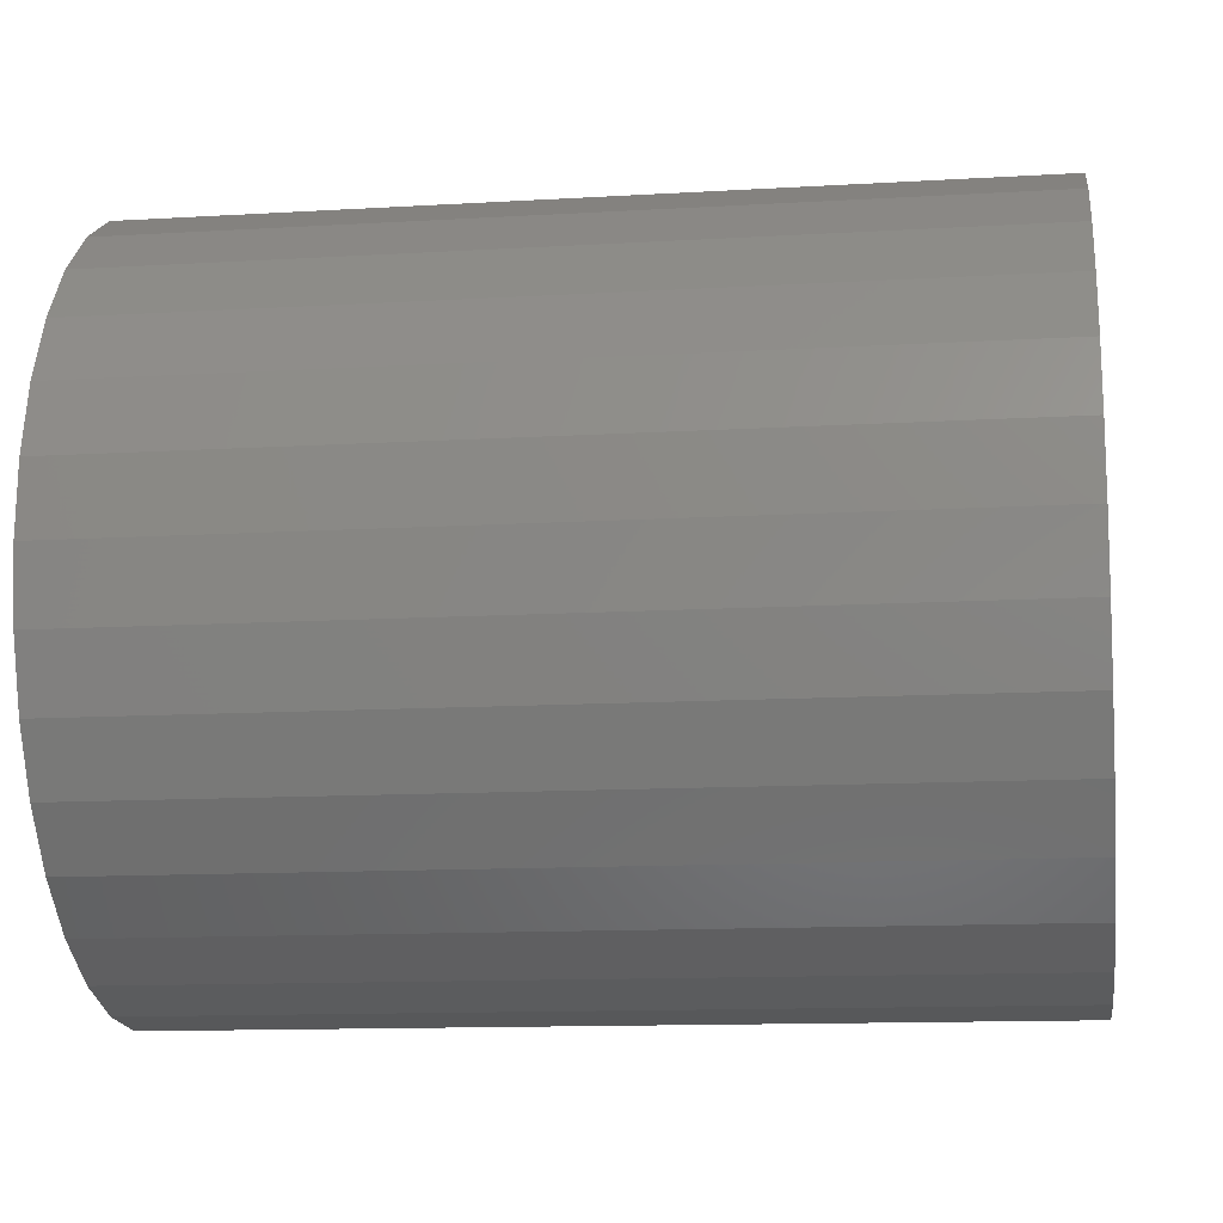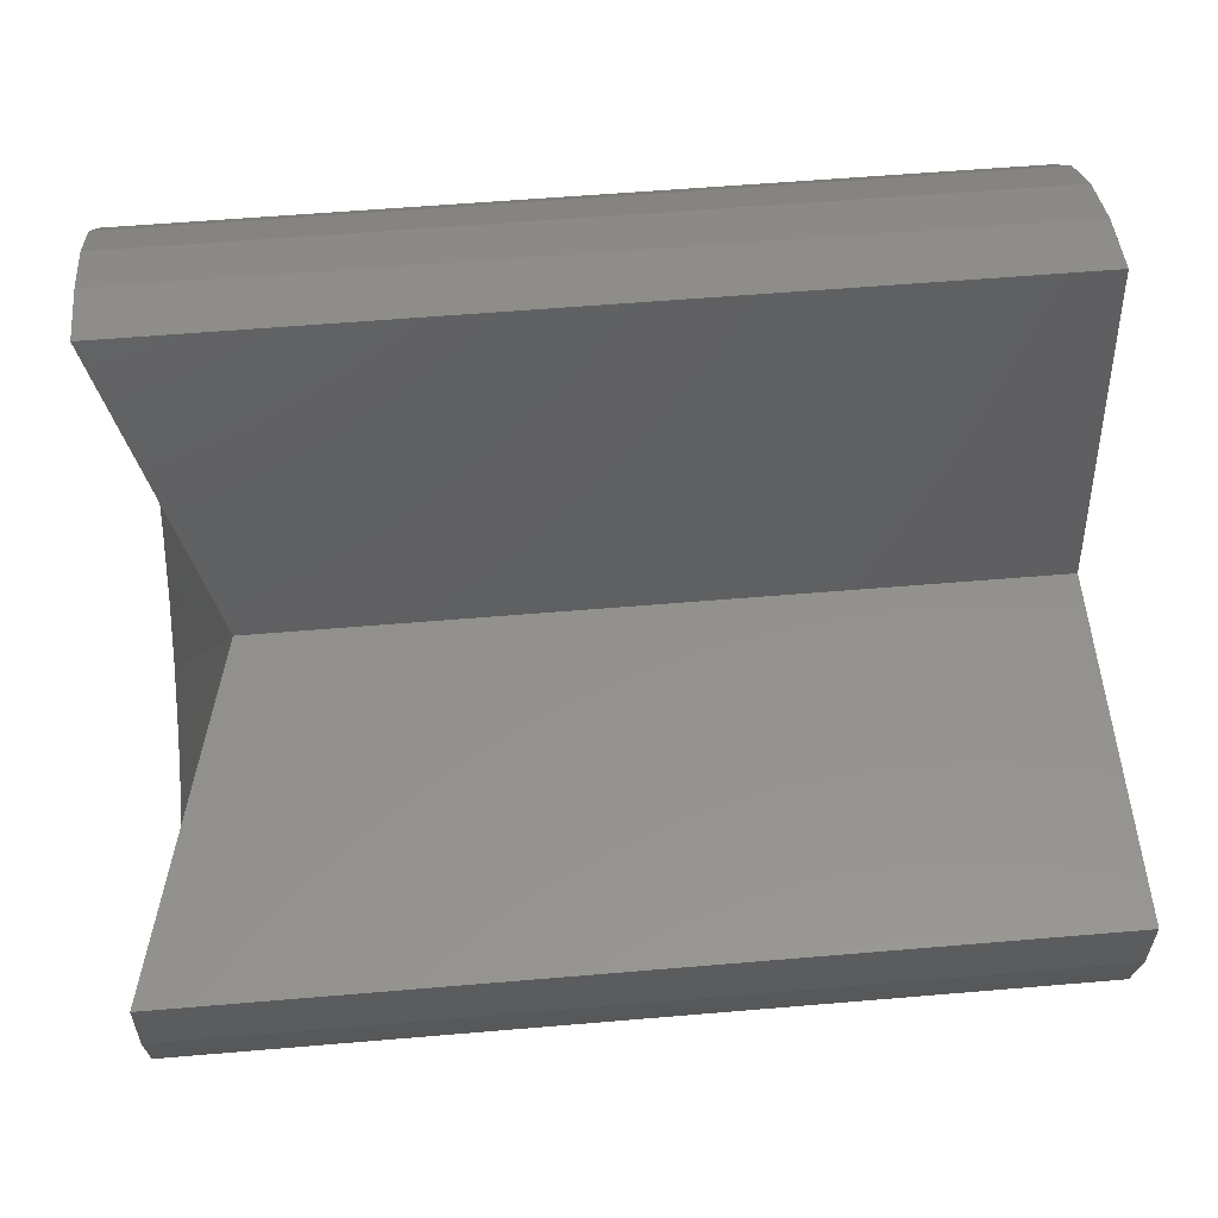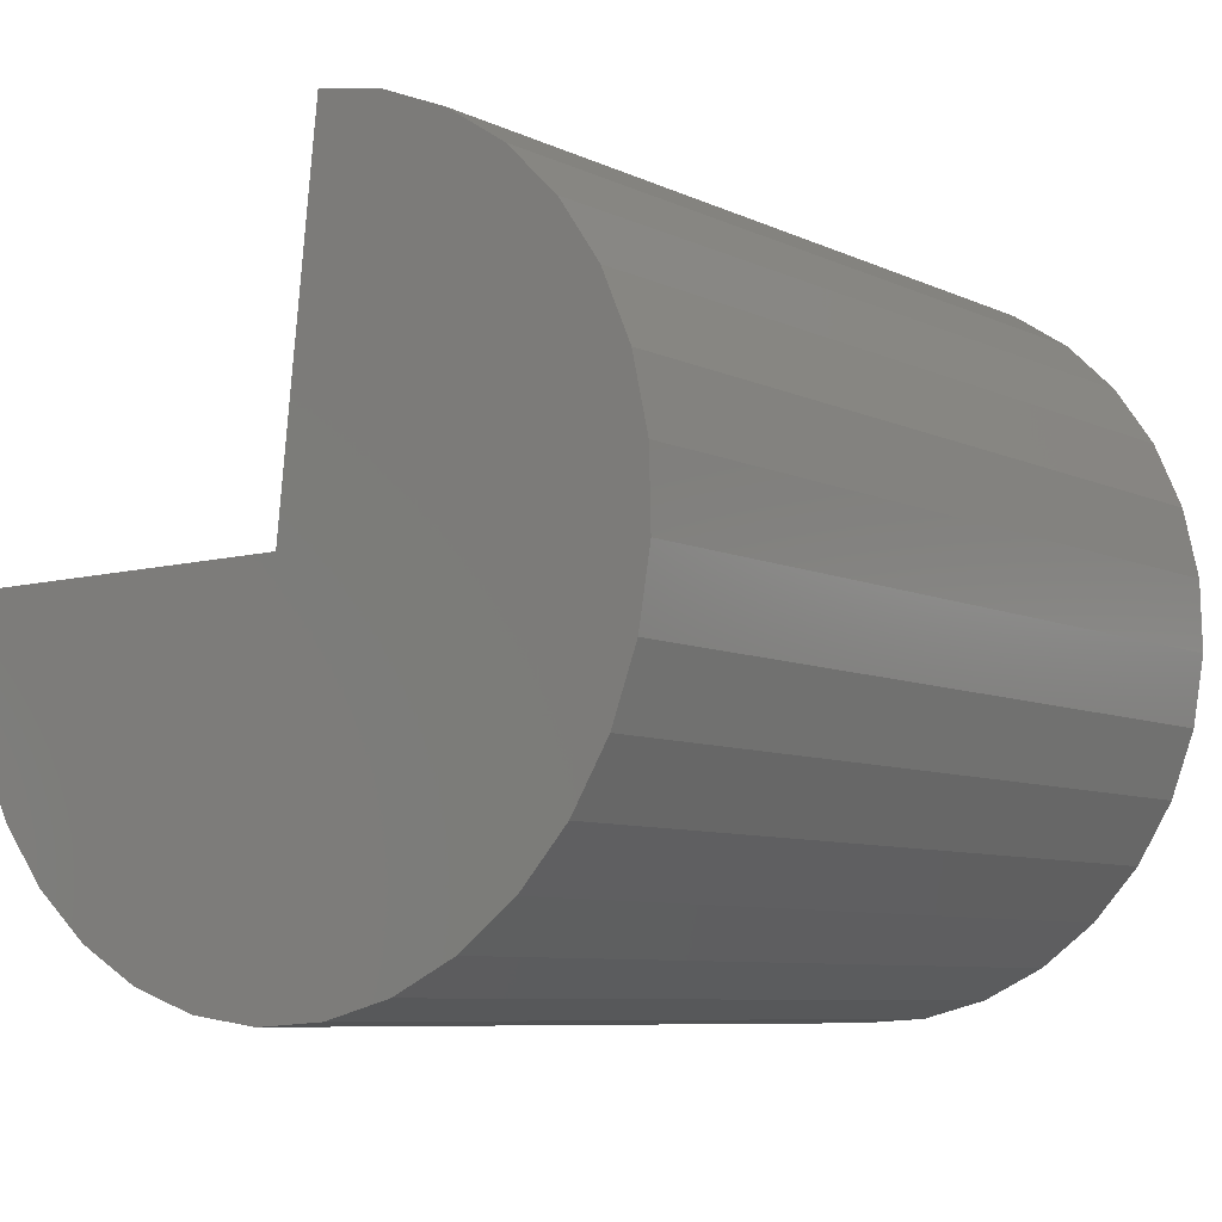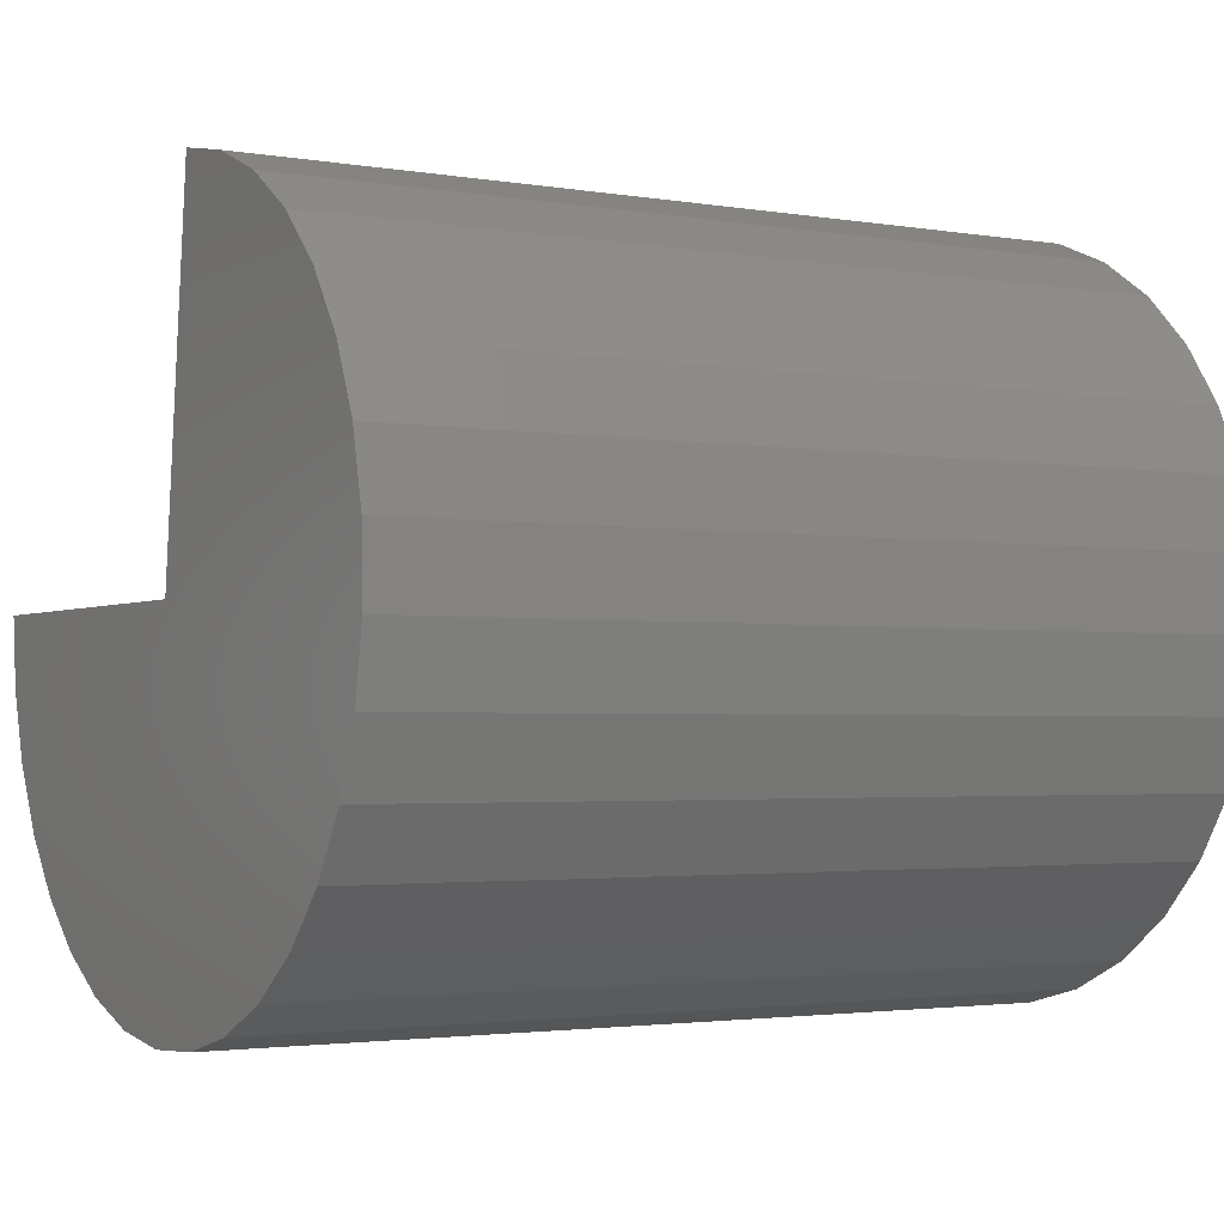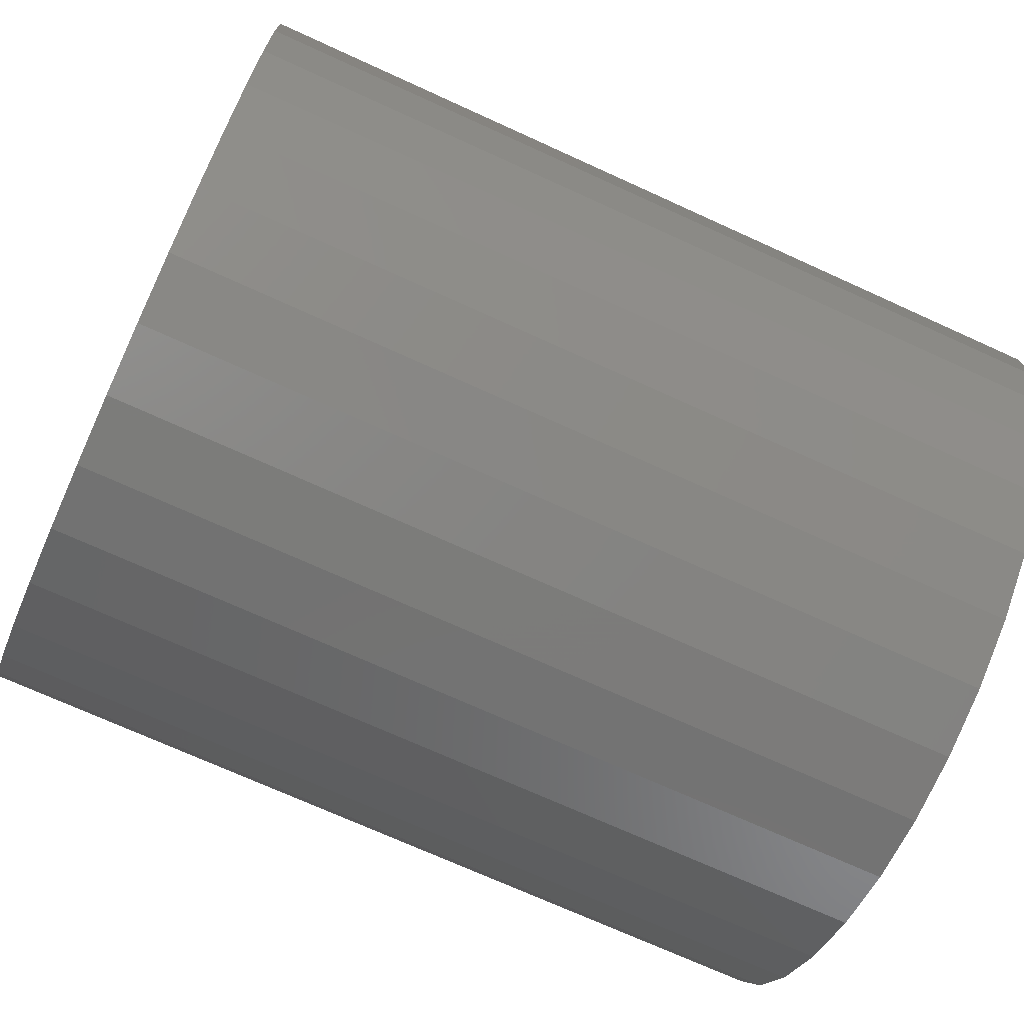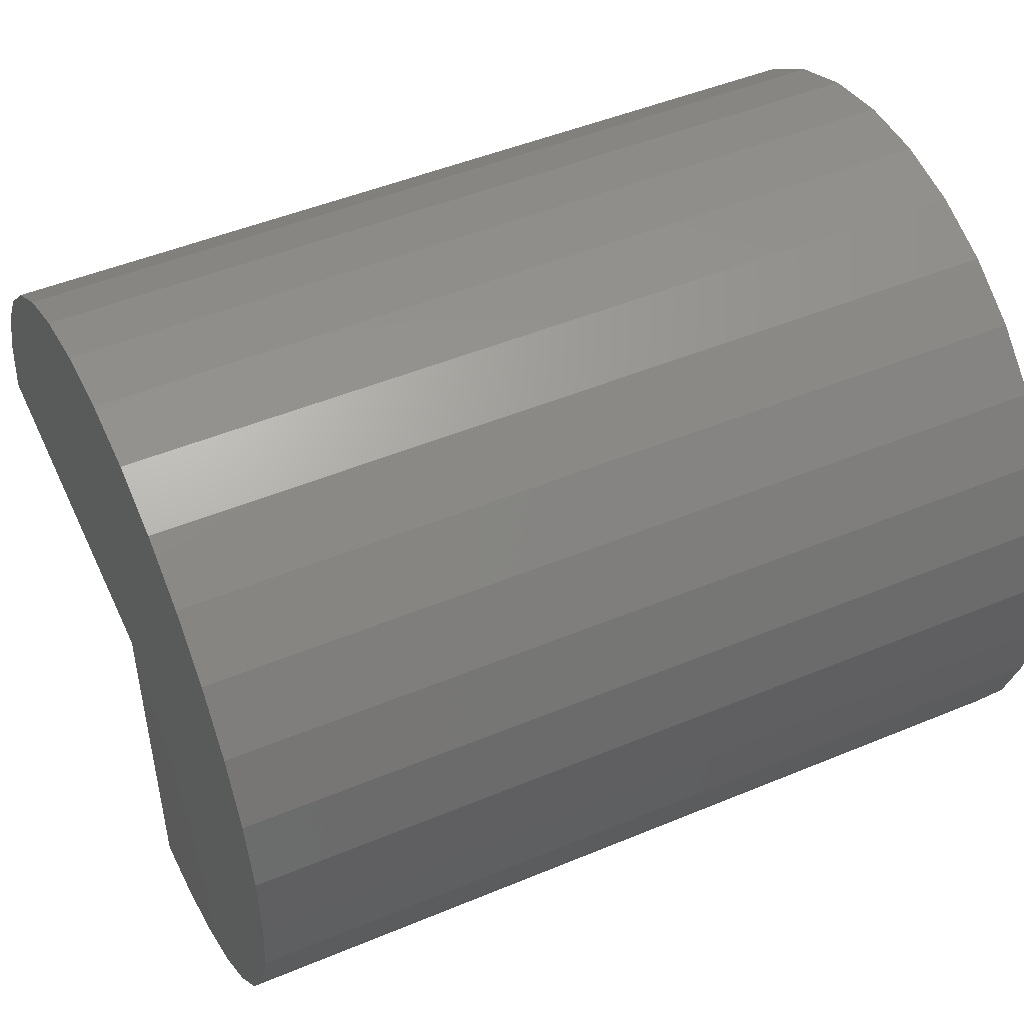
<metadata>
{"format":"stl","ext":"stl","renderer":"f3d","projection":"perspective","resolution":1024,"background":"white","views":[{"elev":-12.8,"azim":7.8,"up":"+Z"},{"elev":54.6,"azim":174.8,"up":"+Y"},{"elev":-7.8,"azim":-52.1,"up":"+Y"},{"elev":-2.5,"azim":-30.9,"up":"+Y"},{"elev":-71.8,"azim":-24.5,"up":"+Y"},{"elev":48.1,"azim":-25.0,"up":"+Z"}]}
</metadata>
<code>
# stl→obj: 52 verts, 100 faces
v -0.02344 0.03689 0.009716
v 0.0625 0.03689 0.009716
v -0.02344 2.316e-18 0.005839
v 0.05345 7.118e-18 0.005839
v -0.02344 0 -0.03125
v 0.0625 5.367e-18 -0.03125
v -0.02344 -0.03663 0.01164
v -0.02344 0.03547 0.01668
v -0.02344 -0.03707 0.004544
v -0.02344 -0.03485 0.01852
v -0.02344 0.03275 0.02325
v -0.02344 -0.03179 0.02494
v -0.02344 0.02882 0.02918
v -0.02344 -0.02756 0.03066
v -0.02344 0.02384 0.03425
v -0.02344 -0.02232 0.03546
v -0.02344 -0.01626 0.03917
v -0.02344 0.01798 0.03828
v -0.02344 -0.009599 0.04166
v -0.02344 0.01146 0.04111
v -0.02344 -0.002587 0.04284
v -0.02344 0.00452 0.04265
v -0.02344 -0.007077 -0.03057
v -0.02344 -0.01389 -0.02855
v -0.02344 -0.0202 -0.02527
v -0.02344 -0.02576 -0.02084
v -0.02344 -0.03038 -0.01543
v -0.02344 -0.03388 -0.009247
v -0.02344 -0.03614 -0.002504
v 0.0625 0.03547 0.01668
v 0.0625 0.03275 0.02325
v 0.0625 0.02882 0.02918
v 0.0625 0.02384 0.03425
v 0.0625 0.01798 0.03828
v 0.0625 0.01146 0.04111
v 0.0625 0.00452 0.04265
v 0.0625 -0.002587 0.04284
v 0.0625 -0.009599 0.04166
v 0.0625 -0.01626 0.03917
v 0.0625 -0.02232 0.03546
v 0.0625 -0.02756 0.03066
v 0.0625 -0.03179 0.02494
v 0.0625 -0.03485 0.01852
v 0.0625 -0.03663 0.01164
v 0.0625 -0.03707 0.004544
v 0.0625 -0.03614 -0.002504
v 0.0625 -0.03388 -0.009247
v 0.0625 -0.03038 -0.01543
v 0.0625 -0.02576 -0.02084
v 0.0625 -0.0202 -0.02527
v 0.0625 -0.01389 -0.02855
v 0.0625 -0.007077 -0.03057
f 1 2 3
f 3 2 4
f 5 3 6
f 6 3 4
f 1 7 8
f 1 3 7
f 3 9 7
f 7 10 8
f 11 8 10
f 10 12 11
f 13 11 12
f 12 14 13
f 15 13 14
f 14 16 15
f 15 16 17
f 15 17 18
f 18 17 19
f 18 19 20
f 20 19 21
f 20 21 22
f 5 23 24
f 5 24 25
f 5 25 26
f 5 26 27
f 5 27 28
f 5 28 29
f 5 29 9
f 5 9 3
f 4 2 30
f 4 30 31
f 4 31 32
f 4 32 33
f 4 33 34
f 4 34 35
f 4 35 36
f 4 36 37
f 4 37 38
f 4 38 39
f 4 39 40
f 4 40 41
f 4 41 42
f 4 42 43
f 4 43 44
f 4 44 45
f 4 45 46
f 4 46 47
f 4 47 48
f 4 48 49
f 4 49 50
f 4 50 51
f 4 51 52
f 4 52 6
f 2 1 30
f 30 1 8
f 30 8 31
f 31 8 11
f 31 11 32
f 32 11 13
f 32 13 33
f 33 13 15
f 33 15 34
f 34 15 18
f 34 18 35
f 35 18 20
f 35 20 36
f 36 20 22
f 36 22 37
f 37 22 21
f 37 21 38
f 38 21 19
f 38 19 39
f 39 19 17
f 39 17 40
f 40 17 16
f 40 16 41
f 41 16 14
f 41 14 42
f 42 14 12
f 42 12 43
f 43 12 10
f 43 10 44
f 44 10 7
f 44 7 45
f 45 7 9
f 45 9 46
f 46 9 29
f 46 29 47
f 47 29 28
f 47 28 48
f 48 28 27
f 48 27 49
f 49 27 26
f 49 26 50
f 50 26 25
f 50 25 51
f 51 25 24
f 51 24 52
f 52 24 23
f 52 23 6
f 6 23 5

</code>
